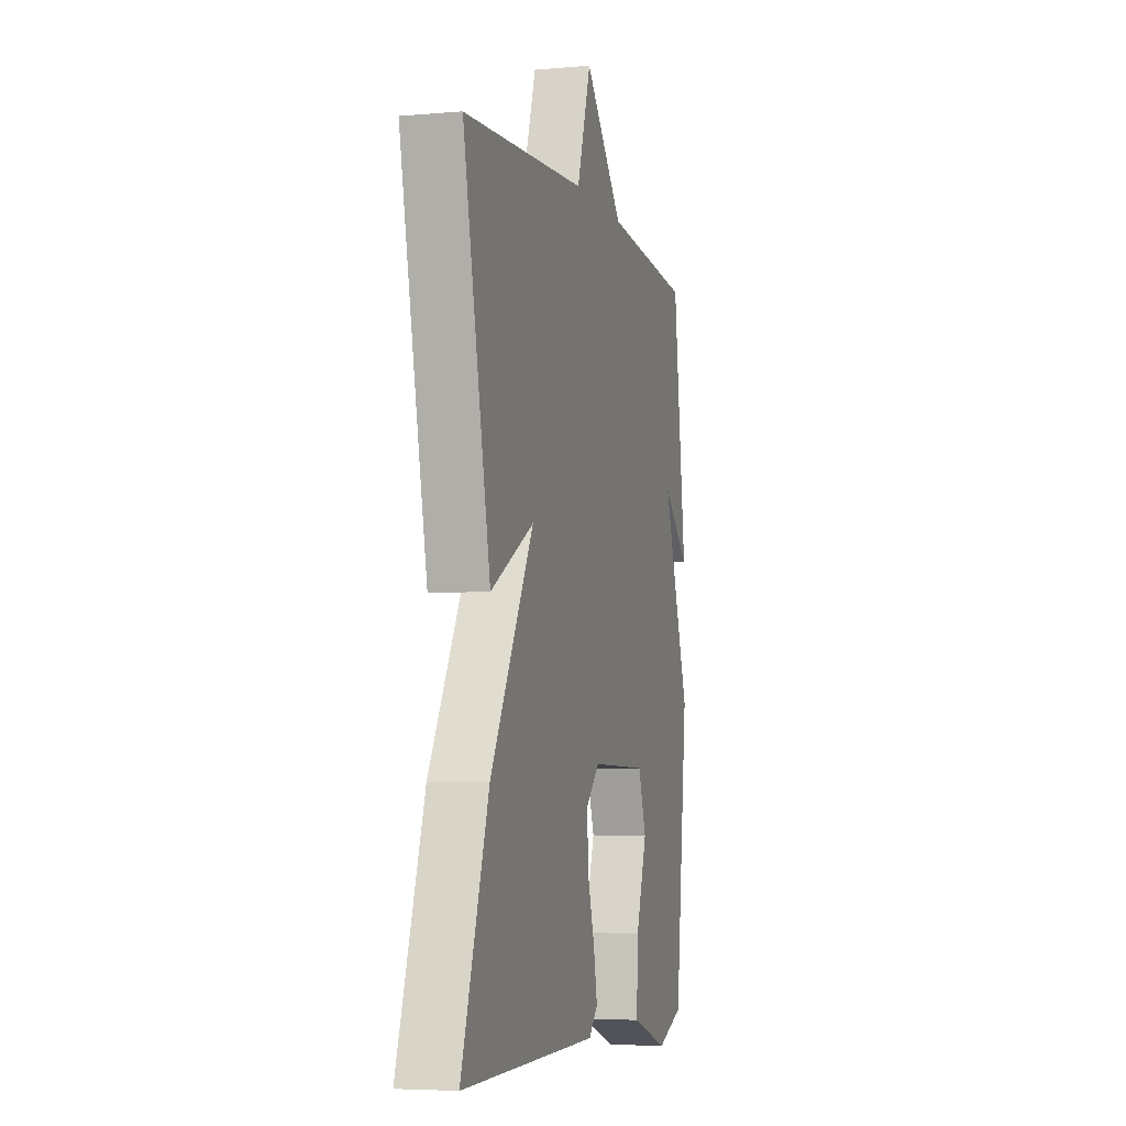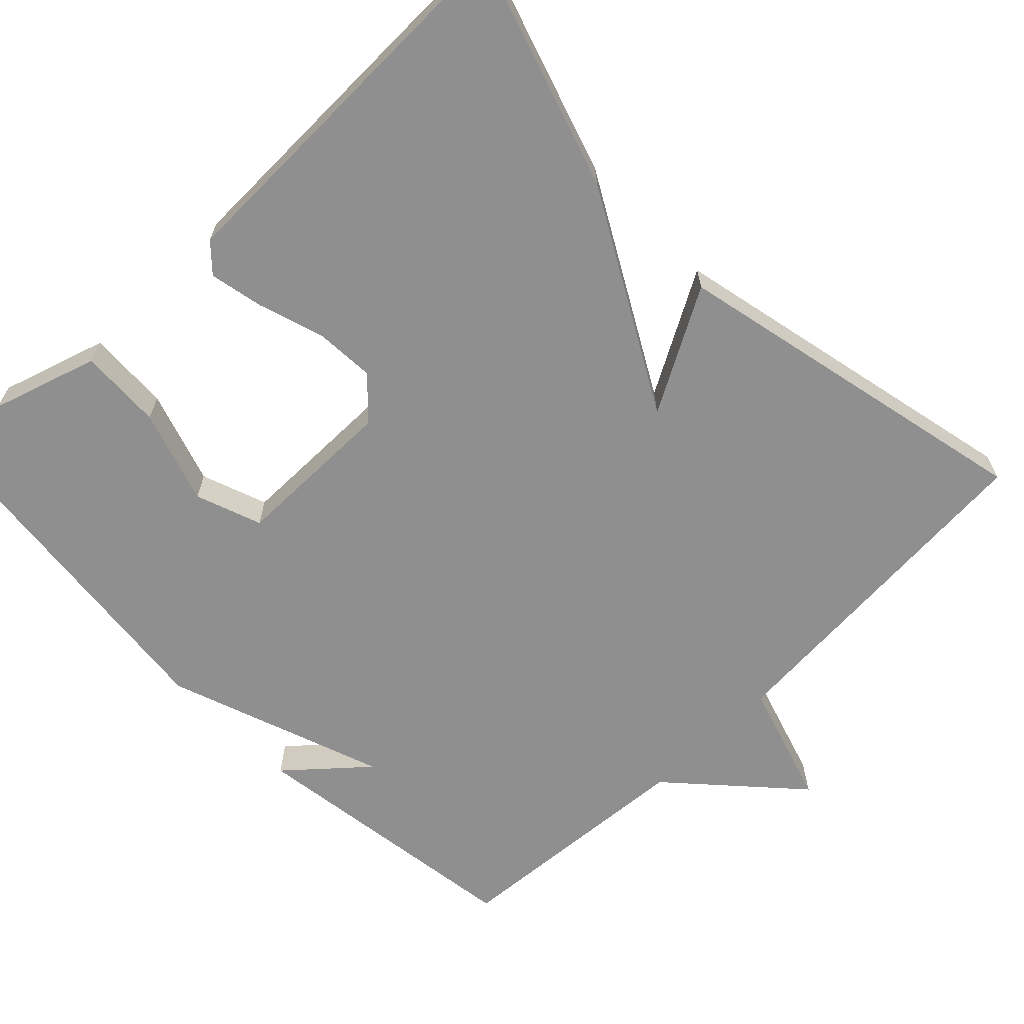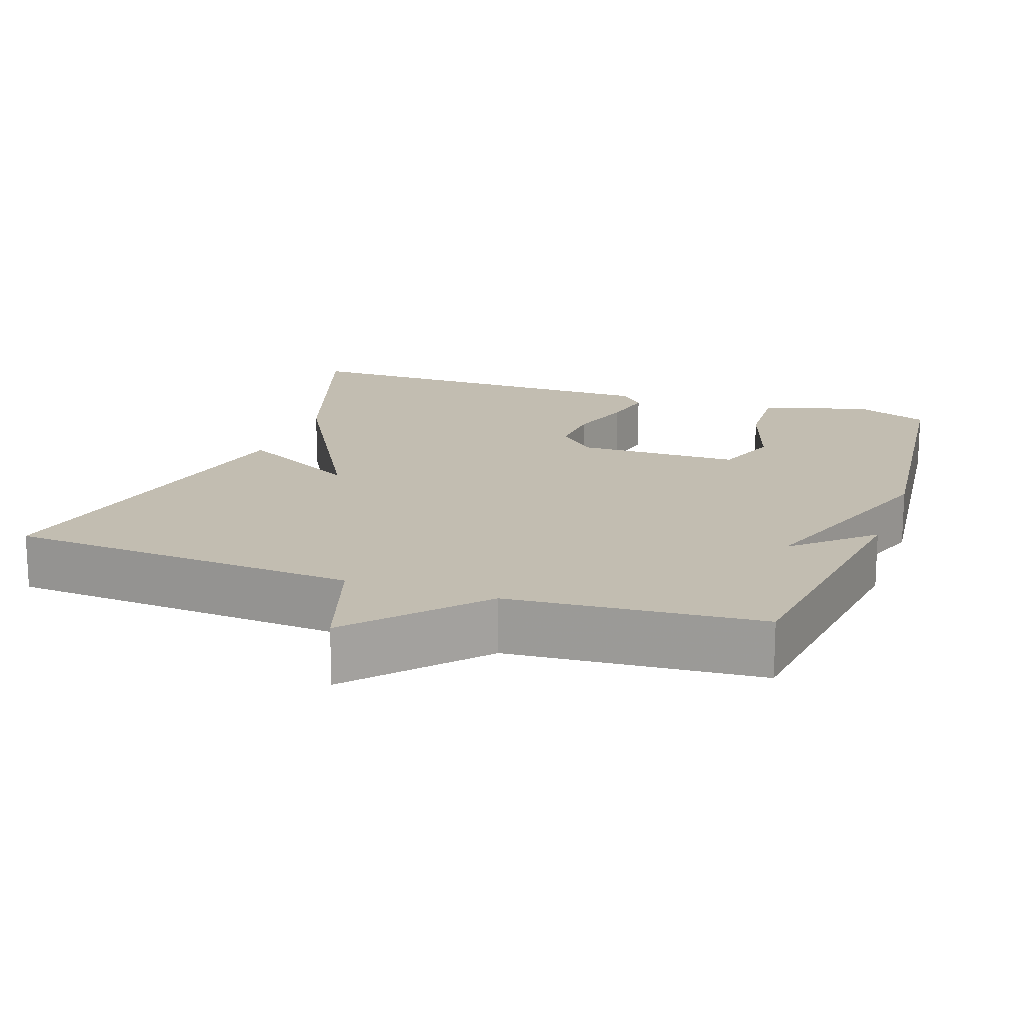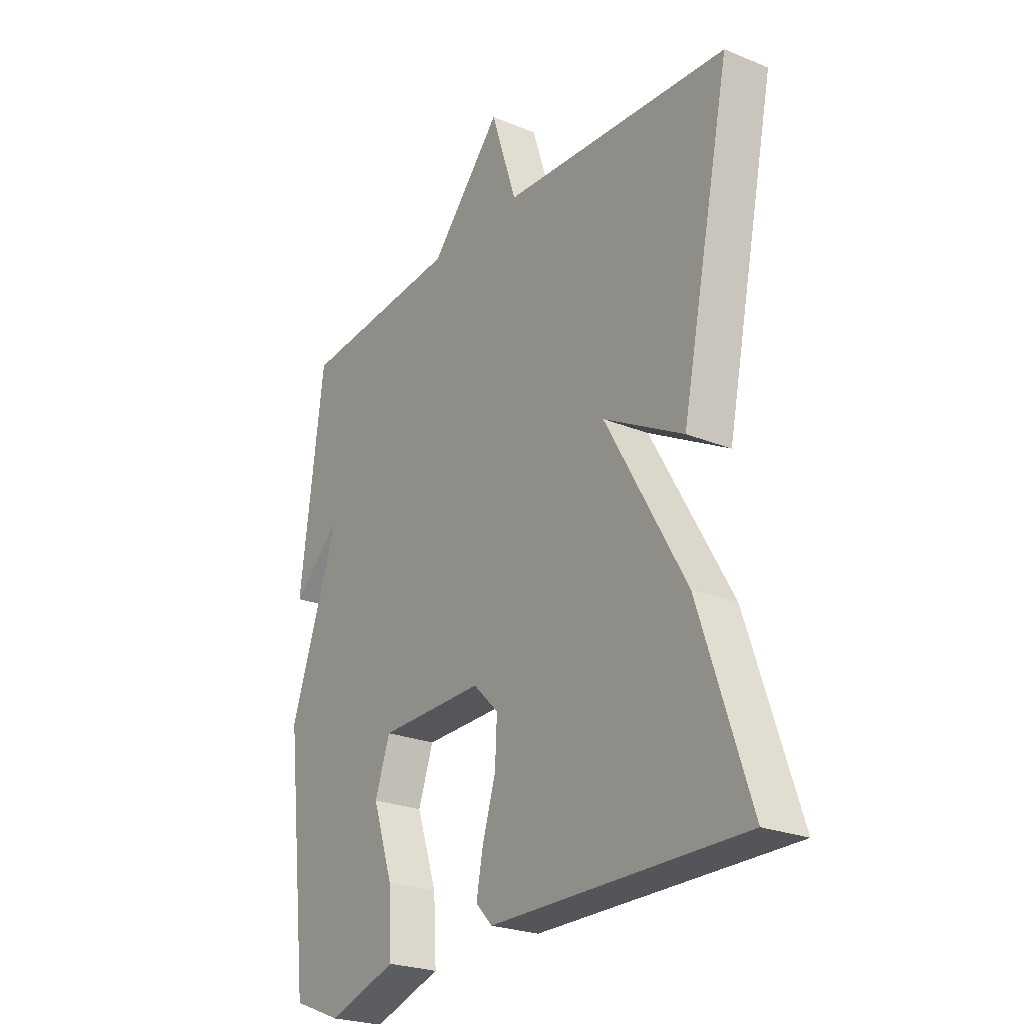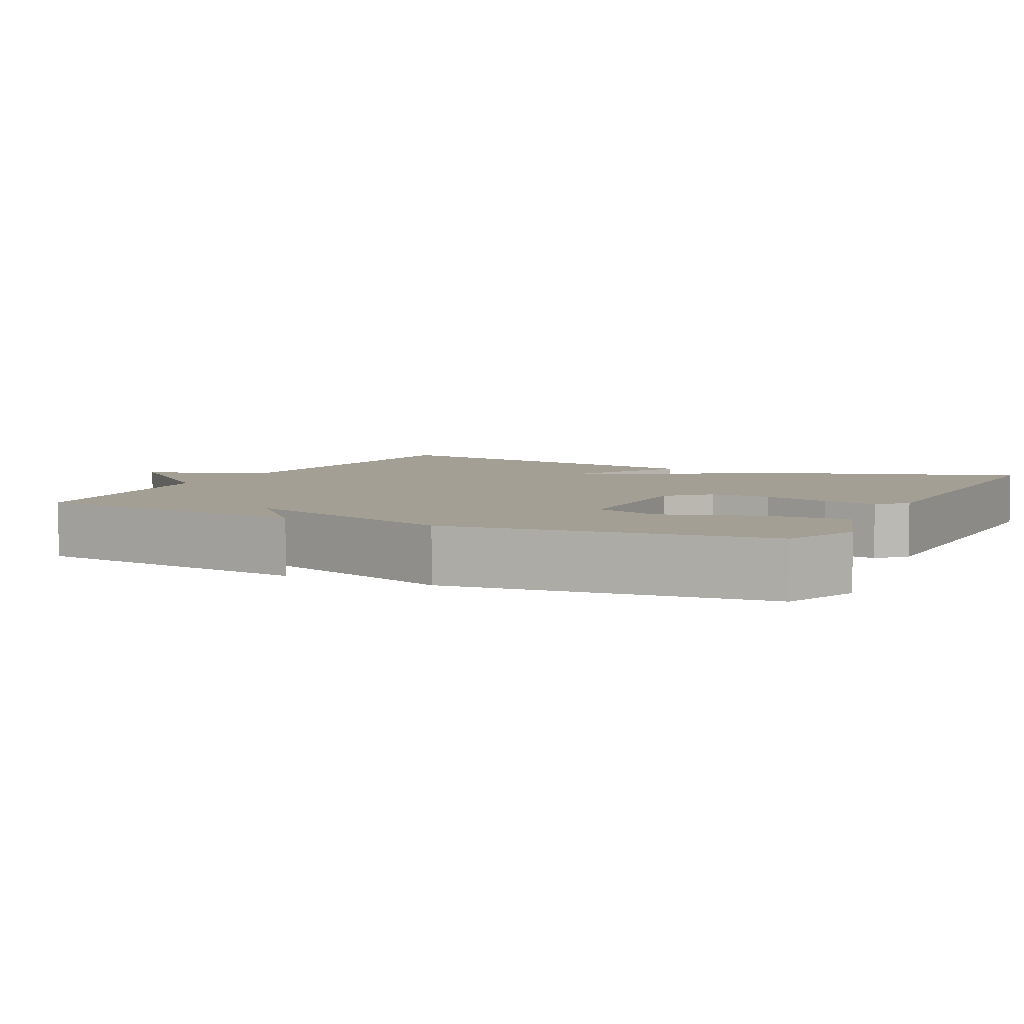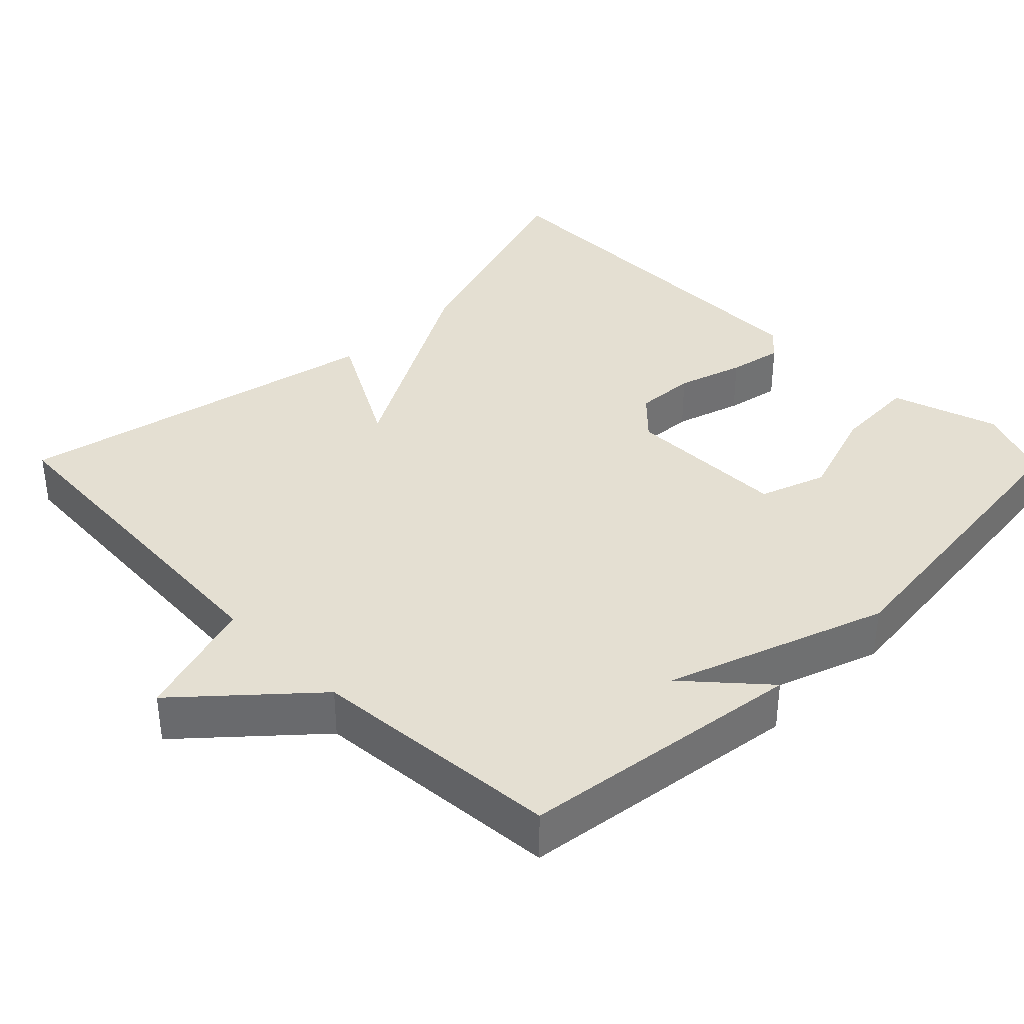
<metadata>
{"format":"obj","ext":"obj","renderer":"f3d","projection":"perspective","resolution":1024,"background":"white","views":[{"elev":-5.1,"azim":-74.8,"up":"+Z"},{"elev":-65.4,"azim":-135.2,"up":"+Y"},{"elev":16.8,"azim":19.5,"up":"+Y"},{"elev":-24.6,"azim":-123.9,"up":"+Z"},{"elev":5.4,"azim":116.3,"up":"+Y"},{"elev":37.1,"azim":45.4,"up":"+Y"}]}
</metadata>
<code>
v 0.5 0.07 0.5
v 0.549 0.07 0.122
v 0.448 0.07 0.213
v 0.549 0.07 -0.078
v 0.5 0.07 -0.5
v 0.399 0.07 -0.54
v 0.258 0.07 -0.494
v 0.264 0.07 -0.384
v 0.306 0.07 -0.259
v 0.275 0.07 -0.171
v 0.059 0.07 -0.168
v 0.007 0.07 -0.219
v 0.011 0.07 -0.299
v 0.038 0.07 -0.387
v 0.052 0.07 -0.459
v 0.018 0.07 -0.495
v -0.5 0.07 -0.5
v -0.397 0.07 -0.191
v -0.233 0.07 0.098
v -0.397 0.07 0.009
v -0.5 0.07 0.5
v -0.033 0.07 0.529
v 0.02 0.07 0.693
v 0.167 0.07 0.529
v 0.5 0 0.5
v 0.549 0 0.122
v 0.448 0 0.213
v 0.549 0 -0.078
v 0.5 0 -0.5
v 0.399 0 -0.54
v 0.258 0 -0.494
v 0.264 0 -0.384
v 0.306 0 -0.259
v 0.275 0 -0.171
v 0.059 0 -0.168
v 0.007 0 -0.219
v 0.011 0 -0.299
v 0.038 0 -0.387
v 0.052 0 -0.459
v 0.018 0 -0.495
v -0.5 0 -0.5
v -0.397 0 -0.191
v -0.233 0 0.098
v -0.397 0 0.009
v -0.5 0 0.5
v -0.033 0 0.529
v 0.02 0 0.693
v 0.167 0 0.529
f 22 23 24
f 22 24 1
f 21 22 1
f 20 21 1
f 19 20 1
f 17 18 19
f 16 17 19
f 15 16 19
f 14 15 19
f 13 14 19
f 12 13 19
f 11 12 19 1
f 10 11 1
f 9 10 1
f 7 8 9
f 6 7 9
f 5 6 9
f 4 5 9
f 3 4 9
f 3 9 1
f 1 2 3
f 48 47 46
f 25 48 46
f 25 46 45
f 25 45 44
f 25 44 43
f 43 42 41
f 43 41 40
f 43 40 39
f 43 39 38
f 43 38 37
f 43 37 36
f 25 43 36 35
f 25 35 34
f 25 34 33
f 33 32 31
f 33 31 30
f 33 30 29
f 33 29 28
f 33 28 27
f 25 33 27
f 27 26 25
f 1 25 26 2
f 2 26 27 3
f 3 27 28 4
f 4 28 29 5
f 5 29 30 6
f 6 30 31 7
f 7 31 32 8
f 8 32 33 9
f 9 33 34 10
f 10 34 35 11
f 11 35 36 12
f 12 36 37 13
f 13 37 38 14
f 14 38 39 15
f 15 39 40 16
f 16 40 41 17
f 17 41 42 18
f 18 42 43 19
f 19 43 44 20
f 20 44 45 21
f 21 45 46 22
f 22 46 47 23
f 23 47 48 24
f 24 48 25 1

</code>
